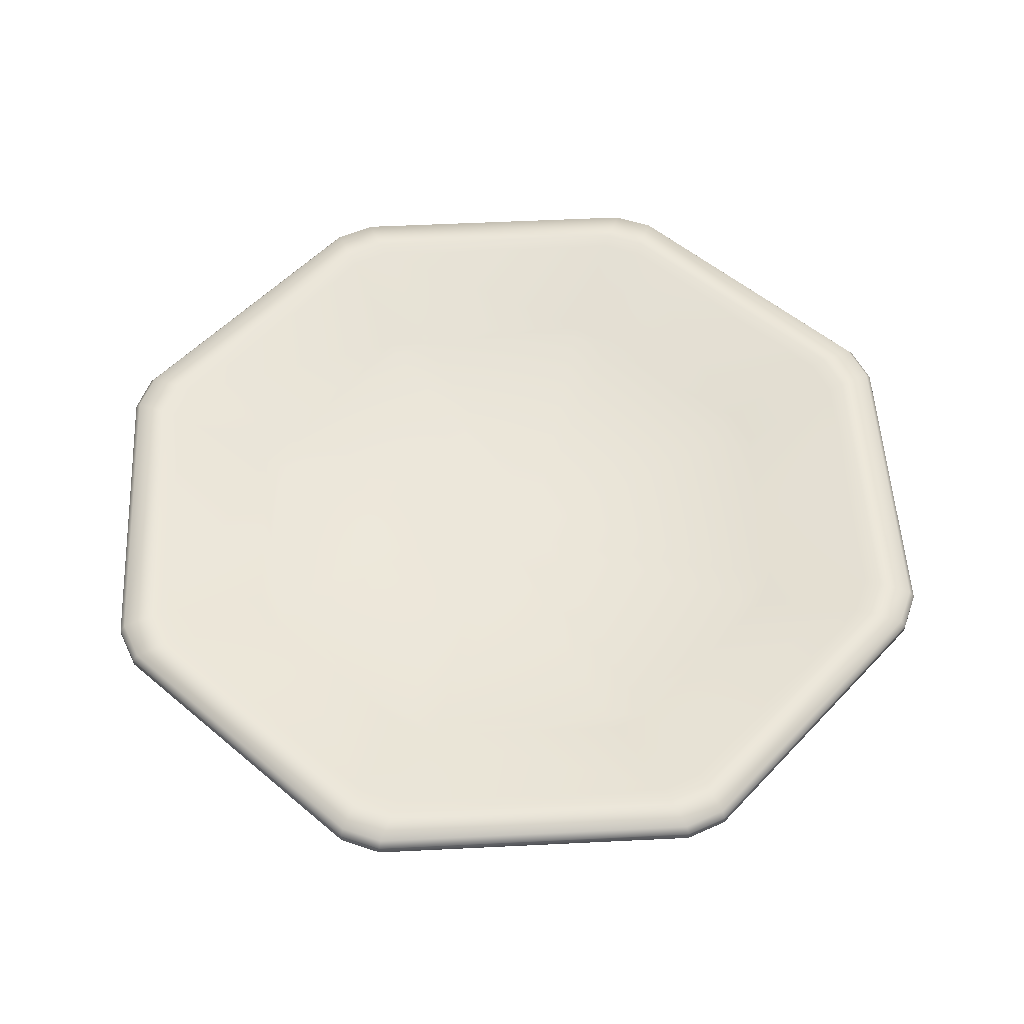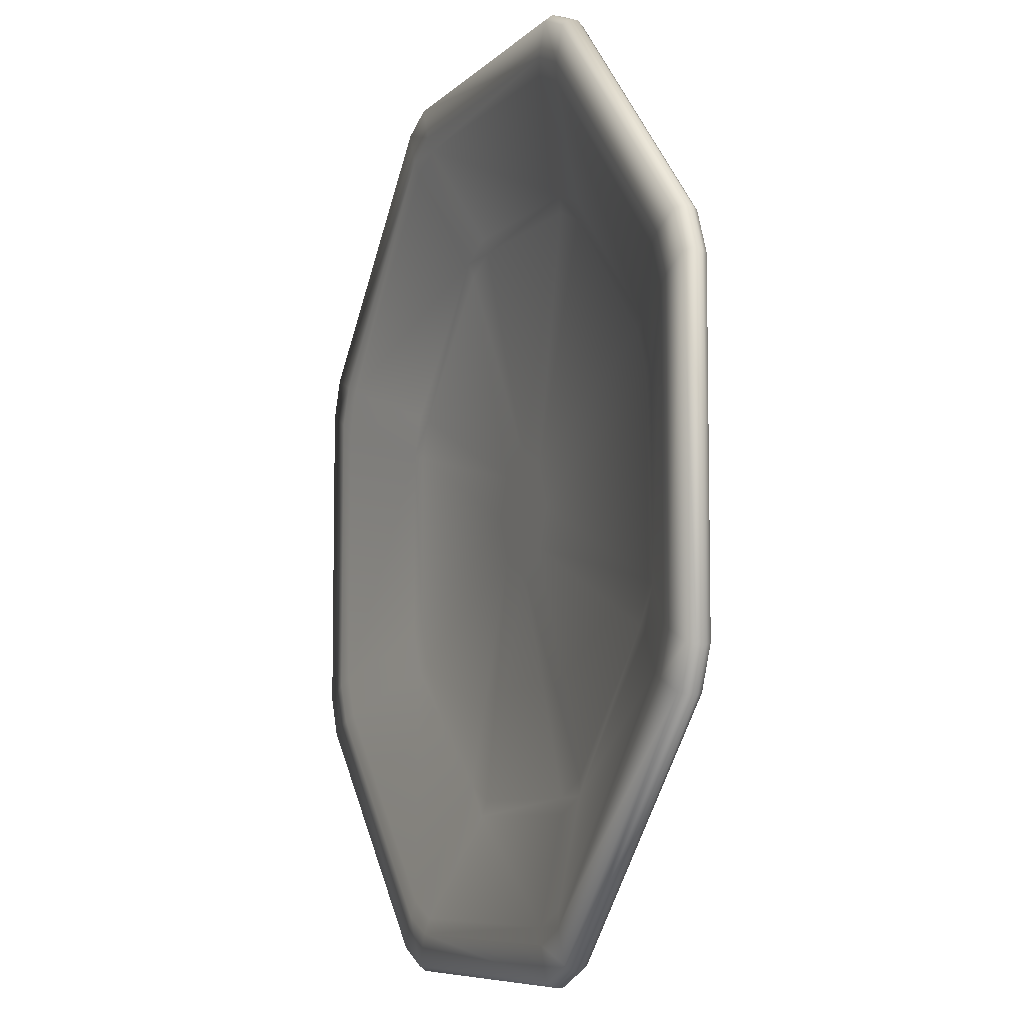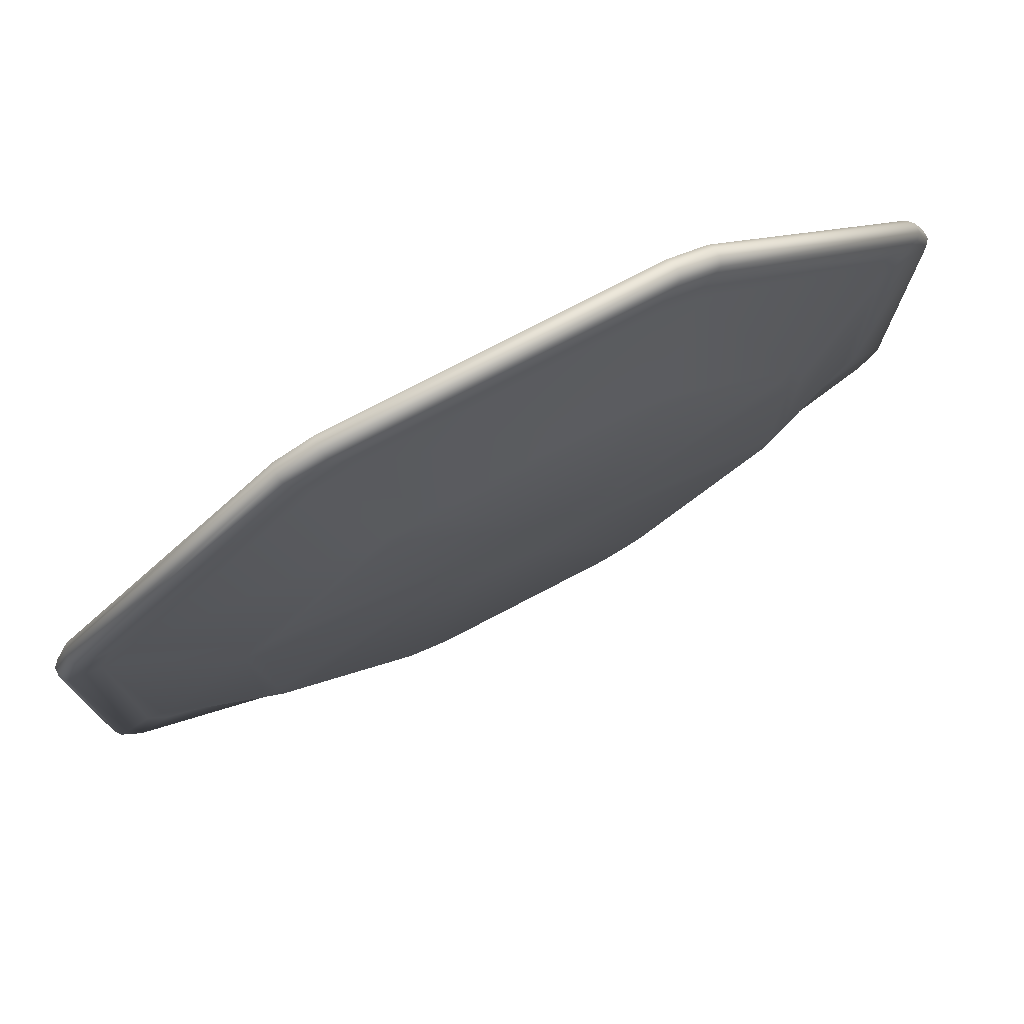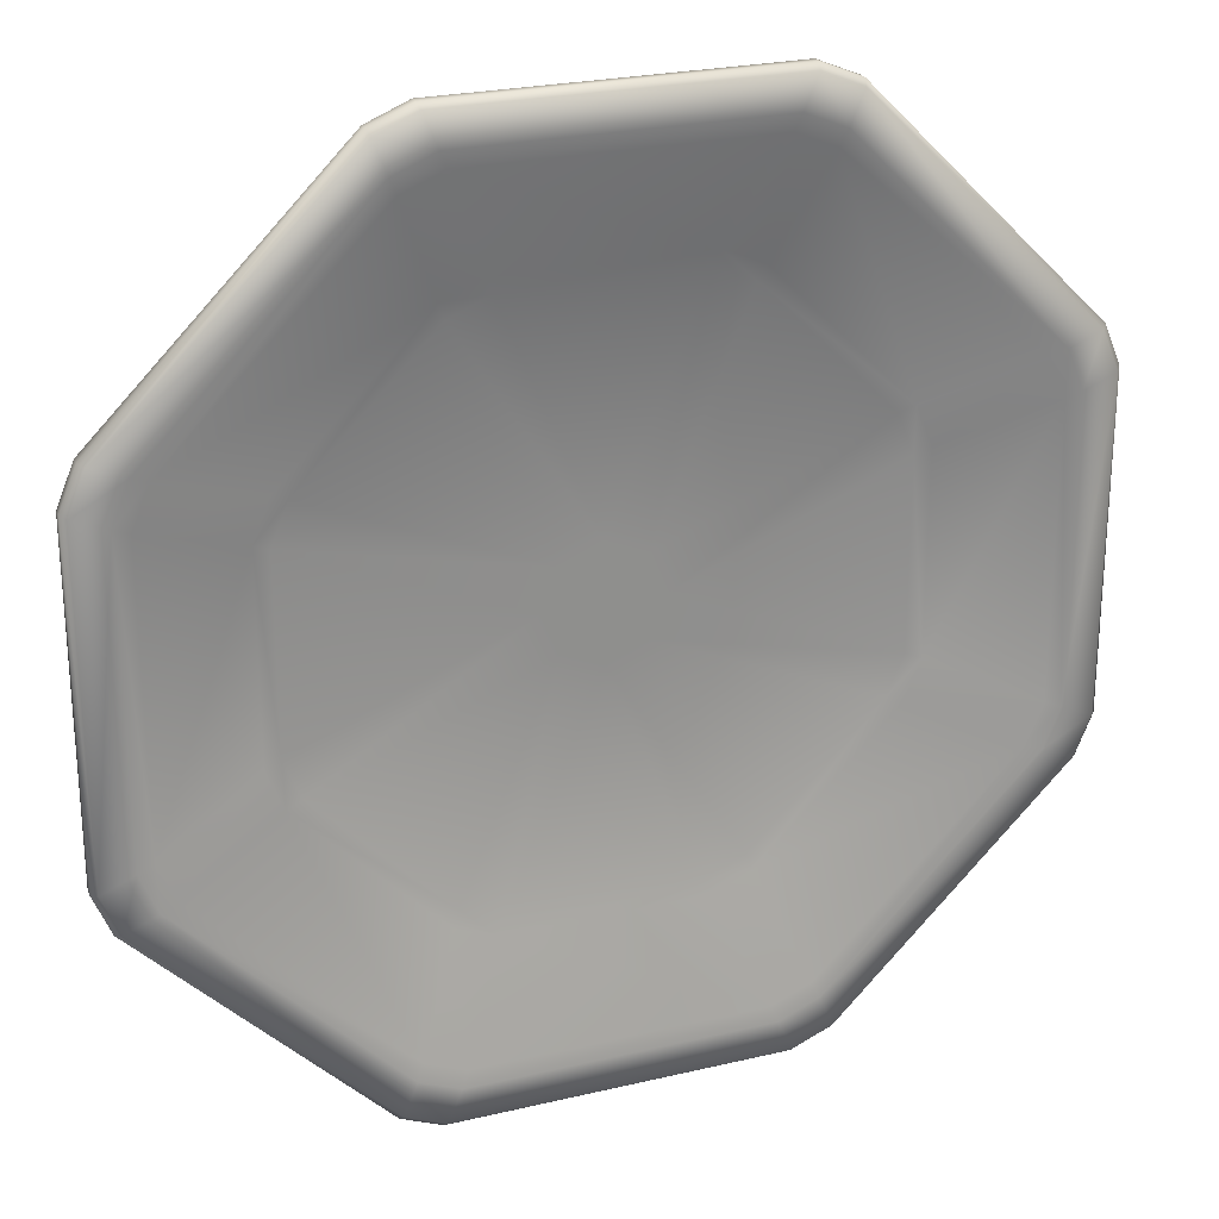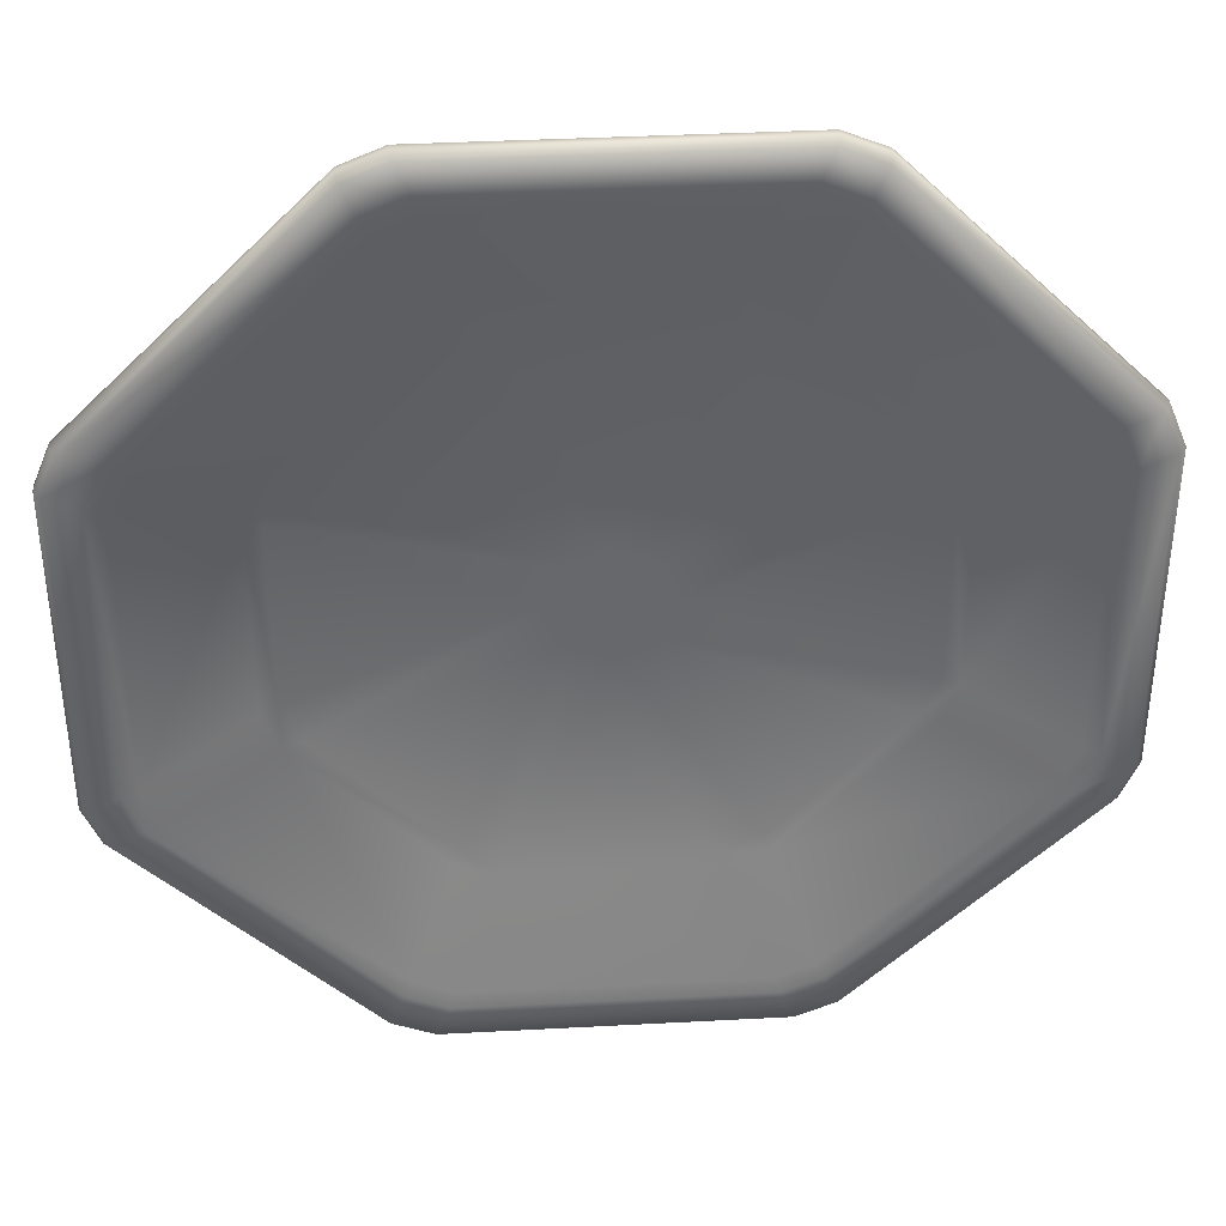
<metadata>
{"format":"obj","ext":"obj","renderer":"f3d","projection":"perspective","resolution":1024,"background":"white","views":[{"elev":53.7,"azim":132.0,"up":"+Z"},{"elev":-7.5,"azim":67.3,"up":"+Y"},{"elev":76.3,"azim":152.4,"up":"+Y"},{"elev":24.7,"azim":-21.1,"up":"+Y"},{"elev":37.9,"azim":-3.9,"up":"+Y"}]}
</metadata>
<code>
o MeshPlate_4_0_GeomSubset_0
v -0.04432 0.09477 -0.04172
v -0.03567 0.09835 -0.04172
v -0.03519 0.0972 -0.04317
v -0.04384 0.09361 -0.04317
v 0.03567 0.09835 -0.04172
v 0.04432 0.09477 -0.04172
v 0.04384 0.09361 -0.04317
v 0.03519 0.0972 -0.04317
v -0.09835 0.03567 -0.04172
v -0.09477 0.04432 -0.04172
v -0.09361 0.04384 -0.04317
v -0.0972 0.03519 -0.04317
v 0.09477 0.04432 -0.04172
v 0.09835 0.03567 -0.04172
v 0.0972 0.03519 -0.04317
v 0.09361 0.04384 -0.04317
v 0.09835 -0.03567 -0.04172
v 0.09477 -0.04432 -0.04172
v 0.09361 -0.04384 -0.04317
v 0.0972 -0.03519 -0.04317
v 0.04432 -0.09477 -0.04172
v 0.03567 -0.09835 -0.04172
v 0.03519 -0.0972 -0.04317
v 0.04384 -0.09361 -0.04317
v -0.03567 -0.09835 -0.04172
v -0.04432 -0.09477 -0.04172
v -0.04384 -0.09361 -0.04317
v -0.03519 -0.0972 -0.04317
v -0.09477 -0.04432 -0.04172
v -0.09835 -0.03567 -0.04172
v -0.0972 -0.03519 -0.04317
v -0.09361 -0.04384 -0.04317
v -0.03567 0.09835 -0.0398
v -0.04432 0.09477 -0.0398
v -0.04384 0.09361 -0.03836
v -0.03519 0.0972 -0.03836
v -0.09477 0.04432 -0.0398
v -0.09835 0.03567 -0.0398
v -0.0972 0.03519 -0.03836
v -0.09361 0.04384 -0.03836
v 0.04432 0.09477 -0.0398
v 0.03567 0.09835 -0.0398
v 0.03519 0.0972 -0.03836
v 0.04384 0.09361 -0.03836
v 0.09835 0.03567 -0.0398
v 0.09477 0.04432 -0.0398
v 0.09361 0.04384 -0.03836
v 0.0972 0.03519 -0.03836
v 0.09477 -0.04432 -0.0398
v 0.09835 -0.03567 -0.0398
v 0.0972 -0.03519 -0.03836
v 0.09361 -0.04384 -0.03836
v 0.03567 -0.09835 -0.0398
v 0.04432 -0.09477 -0.0398
v 0.04384 -0.09361 -0.03836
v 0.03519 -0.0972 -0.03836
v -0.04432 -0.09477 -0.0398
v -0.03567 -0.09835 -0.0398
v -0.03519 -0.0972 -0.03836
v -0.04384 -0.09361 -0.03836
v -0.09835 -0.03567 -0.0398
v -0.09477 -0.04432 -0.0398
v -0.09361 -0.04384 -0.03836
v -0.0972 -0.03519 -0.03836
v -0.03088 0.08679 -0.04382
v -0.03953 0.08321 -0.04382
v -0.04095 0.08662 -0.04317
v -0.03229 0.0902 -0.04317
v -0.08321 0.03953 -0.04382
v -0.08679 0.03088 -0.04382
v -0.0902 0.03229 -0.04317
v -0.08662 0.04095 -0.04317
v 0.03953 0.08321 -0.04382
v 0.03088 0.08679 -0.04382
v 0.03229 0.0902 -0.04317
v 0.04095 0.08662 -0.04317
v 0.08679 0.03088 -0.04382
v 0.08321 0.03953 -0.04382
v 0.08662 0.04095 -0.04317
v 0.0902 0.03229 -0.04317
v 0.08321 -0.03953 -0.04382
v 0.08679 -0.03088 -0.04382
v 0.0902 -0.03229 -0.04317
v 0.08662 -0.04095 -0.04317
v 0.03088 -0.08679 -0.04382
v 0.03953 -0.08321 -0.04382
v 0.04095 -0.08662 -0.04317
v 0.03229 -0.0902 -0.04317
v -0.03953 -0.08321 -0.04382
v -0.03088 -0.08679 -0.04382
v -0.03229 -0.0902 -0.04317
v -0.04095 -0.08662 -0.04317
v -0.08679 -0.03088 -0.04382
v -0.08321 -0.03953 -0.04382
v -0.08662 -0.04095 -0.04317
v -0.0902 -0.03229 -0.04317
v -0.03953 0.08321 -0.03901
v -0.03088 0.08679 -0.03901
v -0.03229 0.0902 -0.03836
v -0.04095 0.08662 -0.03836
v 0.03088 0.08679 -0.03901
v 0.03953 0.08321 -0.03901
v 0.04095 0.08662 -0.03836
v 0.03229 0.0902 -0.03836
v -0.08679 0.03088 -0.03901
v -0.08321 0.03953 -0.03901
v -0.08662 0.04095 -0.03836
v -0.0902 0.03229 -0.03836
v 0.08321 0.03953 -0.03901
v 0.08679 0.03088 -0.03901
v 0.0902 0.03229 -0.03836
v 0.08662 0.04095 -0.03836
v 0.08679 -0.03088 -0.03901
v 0.08321 -0.03953 -0.03901
v 0.08662 -0.04095 -0.03836
v 0.0902 -0.03229 -0.03836
v 0.03953 -0.08321 -0.03901
v 0.03088 -0.08679 -0.03901
v 0.03229 -0.0902 -0.03836
v 0.04095 -0.08662 -0.03836
v -0.03088 -0.08679 -0.03901
v -0.03953 -0.08321 -0.03901
v -0.04095 -0.08662 -0.03836
v -0.03229 -0.0902 -0.03836
v -0.08321 -0.03953 -0.03901
v -0.08679 -0.03088 -0.03901
v -0.0902 -0.03229 -0.03836
v -0.08662 -0.04095 -0.03836
v -0.02028 0.06119 -0.05317
v -0.02893 0.05761 -0.05317
v -0.03035 0.06103 -0.05251
v -0.02169 0.06461 -0.05251
v -0.06461 0.02169 -0.05251
v -0.06103 0.03035 -0.05251
v -0.05761 0.02893 -0.05317
v -0.06119 0.02028 -0.05317
v 0.02169 0.06461 -0.05251
v 0.03035 0.06103 -0.05251
v 0.02893 0.05761 -0.05317
v 0.02028 0.06119 -0.05317
v 0.06103 0.03035 -0.05251
v 0.06461 0.02169 -0.05251
v 0.06119 0.02028 -0.05317
v 0.05761 0.02893 -0.05317
v 0.06461 -0.02169 -0.05251
v 0.06103 -0.03035 -0.05251
v 0.05761 -0.02893 -0.05317
v 0.06119 -0.02028 -0.05317
v 0.03035 -0.06103 -0.05251
v 0.02169 -0.06461 -0.05251
v 0.02028 -0.06119 -0.05317
v 0.02893 -0.05761 -0.05317
v -0.02169 -0.06461 -0.05251
v -0.03035 -0.06103 -0.05251
v -0.02893 -0.05761 -0.05317
v -0.02028 -0.06119 -0.05317
v -0.06103 -0.03035 -0.05251
v -0.06461 -0.02169 -0.05251
v -0.06119 -0.02028 -0.05317
v -0.05761 -0.02893 -0.05317
v -0.02169 0.06461 -0.0477
v -0.03035 0.06103 -0.0477
v -0.02893 0.05761 -0.04835
v -0.02028 0.06119 -0.04835
v -0.06119 0.02028 -0.04835
v -0.05761 0.02893 -0.04835
v -0.06103 0.03035 -0.0477
v -0.06461 0.02169 -0.0477
v 0.02028 0.06119 -0.04835
v 0.02893 0.05761 -0.04835
v 0.03035 0.06103 -0.0477
v 0.02169 0.06461 -0.0477
v 0.05761 0.02893 -0.04835
v 0.06119 0.02028 -0.04835
v 0.06461 0.02169 -0.0477
v 0.06103 0.03035 -0.0477
v 0.06119 -0.02028 -0.04835
v 0.05761 -0.02893 -0.04835
v 0.06103 -0.03035 -0.0477
v 0.06461 -0.02169 -0.0477
v 0.02893 -0.05761 -0.04835
v 0.02028 -0.06119 -0.04835
v 0.02169 -0.06461 -0.0477
v 0.03035 -0.06103 -0.0477
v -0.02028 -0.06119 -0.04835
v -0.02893 -0.05761 -0.04835
v -0.03035 -0.06103 -0.0477
v -0.02169 -0.06461 -0.0477
v -0.05761 -0.02893 -0.04835
v -0.06119 -0.02028 -0.04835
v -0.06461 -0.02169 -0.0477
v -0.06103 -0.03035 -0.0477
v -0.01224 0 -0.05317
v -0.008653 -0.008653 -0.05317
v 0 -0.01224 -0.05317
v 0.008653 -0.008653 -0.05317
v 0.01224 0 -0.05317
v 0.008653 0.008653 -0.05317
v 0 0.01224 -0.05317
v -0.008653 0.008653 -0.05317
v -0.008653 0.008653 -0.04835
v 0 0.01224 -0.04835
v 0.008653 0.008653 -0.04835
v 0.01224 0 -0.04835
v 0.008653 -0.008653 -0.04835
v 0 -0.01224 -0.04835
v -0.008653 -0.008653 -0.04835
v -0.01224 0 -0.04835
v 0 0 -0.04835
v 0 0 -0.05317
v -0.0357 0.0985 -0.03968
v -0.0444 0.09489 -0.03968
v -0.0439 0.09369 -0.03819
v -0.03521 0.09728 -0.03819
v -0.09489 0.0444 -0.03968
v -0.0985 0.0357 -0.03968
v -0.09728 0.03521 -0.03819
v -0.09369 0.0439 -0.03819
v 0.0444 0.09489 -0.03968
v 0.0357 0.0985 -0.03968
v 0.03521 0.09728 -0.03819
v 0.0439 0.09369 -0.03819
v 0.0985 0.0357 -0.03968
v 0.09489 0.0444 -0.03968
v 0.09369 0.0439 -0.03819
v 0.09728 0.03521 -0.03819
v 0.09489 -0.0444 -0.03968
v 0.0985 -0.0357 -0.03968
v 0.09728 -0.03521 -0.03819
v 0.09369 -0.0439 -0.03819
v 0.0357 -0.0985 -0.03968
v 0.0444 -0.09489 -0.03968
v 0.0439 -0.09369 -0.03819
v 0.03521 -0.09728 -0.03819
v -0.0444 -0.09489 -0.03968
v -0.0357 -0.0985 -0.03968
v -0.03521 -0.09728 -0.03819
v -0.0439 -0.09369 -0.03819
v -0.0985 -0.0357 -0.03968
v -0.09489 -0.0444 -0.03968
v -0.09369 -0.0439 -0.03819
v -0.09728 -0.03521 -0.03819
v -0.03951 0.08317 -0.03883
v -0.03087 0.08674 -0.03883
v -0.03229 0.09019 -0.03817
v -0.04094 0.08661 -0.03817
v 0.03087 0.08674 -0.03883
v 0.03951 0.08317 -0.03883
v 0.04094 0.08661 -0.03817
v 0.03229 0.09019 -0.03817
v -0.08674 0.03087 -0.03883
v -0.08317 0.03951 -0.03883
v -0.08661 0.04094 -0.03817
v -0.09019 0.03229 -0.03817
v 0.08317 0.03951 -0.03883
v 0.08674 0.03087 -0.03883
v 0.09019 0.03229 -0.03817
v 0.08661 0.04094 -0.03817
v 0.08674 -0.03087 -0.03883
v 0.08317 -0.03951 -0.03883
v 0.08661 -0.04094 -0.03817
v 0.09019 -0.03229 -0.03817
v 0.03951 -0.08317 -0.03883
v 0.03087 -0.08674 -0.03883
v 0.03229 -0.09019 -0.03817
v 0.04094 -0.08661 -0.03817
v -0.03087 -0.08674 -0.03883
v -0.03951 -0.08317 -0.03883
v -0.04094 -0.08661 -0.03817
v -0.03229 -0.09019 -0.03817
v -0.08317 -0.03951 -0.03883
v -0.08674 -0.03087 -0.03883
v -0.09019 -0.03229 -0.03817
v -0.08661 -0.04094 -0.03817
v -0.02168 0.06456 -0.04752
v -0.03032 0.06098 -0.04752
v -0.02892 0.0576 -0.04817
v -0.02028 0.06118 -0.04817
v -0.06118 0.02028 -0.04817
v -0.0576 0.02892 -0.04817
v -0.06098 0.03032 -0.04752
v -0.06456 0.02168 -0.04752
v 0.02028 0.06118 -0.04817
v 0.02892 0.0576 -0.04817
v 0.03032 0.06098 -0.04752
v 0.02168 0.06456 -0.04752
v 0.0576 0.02892 -0.04817
v 0.06118 0.02028 -0.04817
v 0.06456 0.02168 -0.04752
v 0.06098 0.03032 -0.04752
v 0.06118 -0.02028 -0.04817
v 0.0576 -0.02892 -0.04817
v 0.06098 -0.03032 -0.04752
v 0.06456 -0.02168 -0.04752
v 0.02892 -0.0576 -0.04817
v 0.02028 -0.06118 -0.04817
v 0.02168 -0.06456 -0.04752
v 0.03032 -0.06098 -0.04752
v -0.02028 -0.06118 -0.04817
v -0.02892 -0.0576 -0.04817
v -0.03032 -0.06098 -0.04752
v -0.02168 -0.06456 -0.04752
v -0.0576 -0.02892 -0.04817
v -0.06118 -0.02028 -0.04817
v -0.06456 -0.02168 -0.04752
v -0.06098 -0.03032 -0.04752
v -0.008653 0.008653 -0.04817
v 0 0.01224 -0.04817
v 0.008653 0.008653 -0.04817
v 0.01224 0 -0.04817
v 0.008653 -0.008653 -0.04817
v 0 -0.01224 -0.04817
v -0.008653 -0.008653 -0.04817
v -0.01224 0 -0.04817
v 0 0 -0.04817
f 1 2 33 34
f 2 1 4 3
f 3 4 67 68
f 5 6 41 42
f 6 5 8 7
f 7 8 75 76
f 9 10 37 38
f 10 9 12 11
f 11 12 71 72
f 13 14 45 46
f 14 13 16 15
f 15 16 79 80
f 17 18 49 50
f 18 17 20 19
f 19 20 83 84
f 21 22 53 54
f 22 21 24 23
f 23 24 87 88
f 25 26 57 58
f 26 25 28 27
f 27 28 91 92
f 29 30 61 62
f 30 29 32 31
f 31 32 95 96
f 34 33 36 35
f 35 36 99 100
f 38 37 40 39
f 39 40 107 108
f 42 41 44 43
f 43 44 103 104
f 46 45 48 47
f 47 48 111 112
f 50 49 52 51
f 51 52 115 116
f 54 53 56 55
f 55 56 119 120
f 58 57 60 59
f 59 60 123 124
f 62 61 64 63
f 63 64 127 128
f 65 66 131 132
f 66 65 68 67
f 69 70 133 134
f 70 69 72 71
f 73 74 137 138
f 74 73 76 75
f 77 78 141 142
f 78 77 80 79
f 81 82 145 146
f 82 81 84 83
f 85 86 149 150
f 86 85 88 87
f 89 90 153 154
f 90 89 92 91
f 93 94 157 158
f 94 93 96 95
f 97 98 161 162
f 98 97 100 99
f 101 102 171 172
f 102 101 104 103
f 105 106 167 168
f 106 105 108 107
f 109 110 175 176
f 110 109 112 111
f 113 114 179 180
f 114 113 116 115
f 117 118 183 184
f 118 117 120 119
f 121 122 187 188
f 122 121 124 123
f 125 126 191 192
f 126 125 128 127
f 129 130 200 199
f 130 129 132 131
f 134 133 136 135
f 135 136 193 200
f 138 137 140 139
f 139 140 199 198
f 142 141 144 143
f 143 144 198 197
f 146 145 148 147
f 147 148 197 196
f 150 149 152 151
f 151 152 196 195
f 154 153 156 155
f 155 156 195 194
f 158 157 160 159
f 159 160 194 193
f 162 161 164 163
f 163 164 202 201
f 165 166 201 208
f 166 165 168 167
f 169 170 203 202
f 170 169 172 171
f 173 174 204 203
f 174 173 176 175
f 177 178 205 204
f 178 177 180 179
f 181 182 206 205
f 182 181 184 183
f 185 186 207 206
f 186 185 188 187
f 189 190 208 207
f 190 189 192 191
f 2 3 8 5
f 4 1 10 11
f 6 7 16 13
f 14 15 20 17
f 18 19 24 21
f 22 23 28 25
f 26 27 32 29
f 30 31 12 9
f 34 35 40 37
f 36 33 42 43
f 44 41 46 47
f 48 45 50 51
f 52 49 54 55
f 56 53 58 59
f 60 57 62 63
f 64 61 38 39
f 2 5 42 33
f 6 13 46 41
f 14 17 50 45
f 18 21 54 49
f 22 25 58 53
f 26 29 62 57
f 30 9 38 61
f 10 1 34 37
f 66 67 72 69
f 68 65 74 75
f 76 73 78 79
f 80 77 82 83
f 84 81 86 87
f 88 85 90 91
f 92 89 94 95
f 96 93 70 71
f 98 99 104 101
f 100 97 106 107
f 102 103 112 109
f 110 111 116 113
f 114 115 120 117
f 118 119 124 121
f 122 123 128 125
f 126 127 108 105
f 130 131 134 135
f 132 129 140 137
f 138 139 144 141
f 142 143 148 145
f 146 147 152 149
f 150 151 156 153
f 154 155 160 157
f 158 159 136 133
f 162 163 166 167
f 164 161 172 169
f 170 171 176 173
f 174 175 180 177
f 178 179 184 181
f 182 183 188 185
f 186 187 192 189
f 190 191 168 165
f 140 129 199
f 144 139 198
f 148 143 197
f 152 147 196
f 156 151 195
f 160 155 194
f 136 159 193
f 130 135 200
f 164 169 202
f 170 173 203
f 174 177 204
f 178 181 205
f 182 185 206
f 186 189 207
f 190 165 208
f 166 163 201
f 74 65 132 137
f 78 73 138 141
f 82 77 142 145
f 86 81 146 149
f 90 85 150 153
f 94 89 154 157
f 70 93 158 133
f 66 69 134 131
f 98 101 172 161
f 102 109 176 171
f 110 113 180 175
f 114 117 184 179
f 118 121 188 183
f 122 125 192 187
f 126 105 168 191
f 106 97 162 167
f 8 3 68 75
f 16 7 76 79
f 20 15 80 83
f 24 19 84 87
f 28 23 88 91
f 32 27 92 95
f 12 31 96 71
f 4 11 72 67
f 36 43 104 99
f 44 47 112 103
f 48 51 116 111
f 52 55 120 115
f 56 59 124 119
f 60 63 128 123
f 64 39 108 127
f 40 35 100 107
f 193 210 199 200
f 204 209 202 203
f 201 202 209 208
f 206 209 204 205
f 208 209 206 207
f 199 210 197 198
f 193 194 195 210
f 197 210 195 196

</code>
